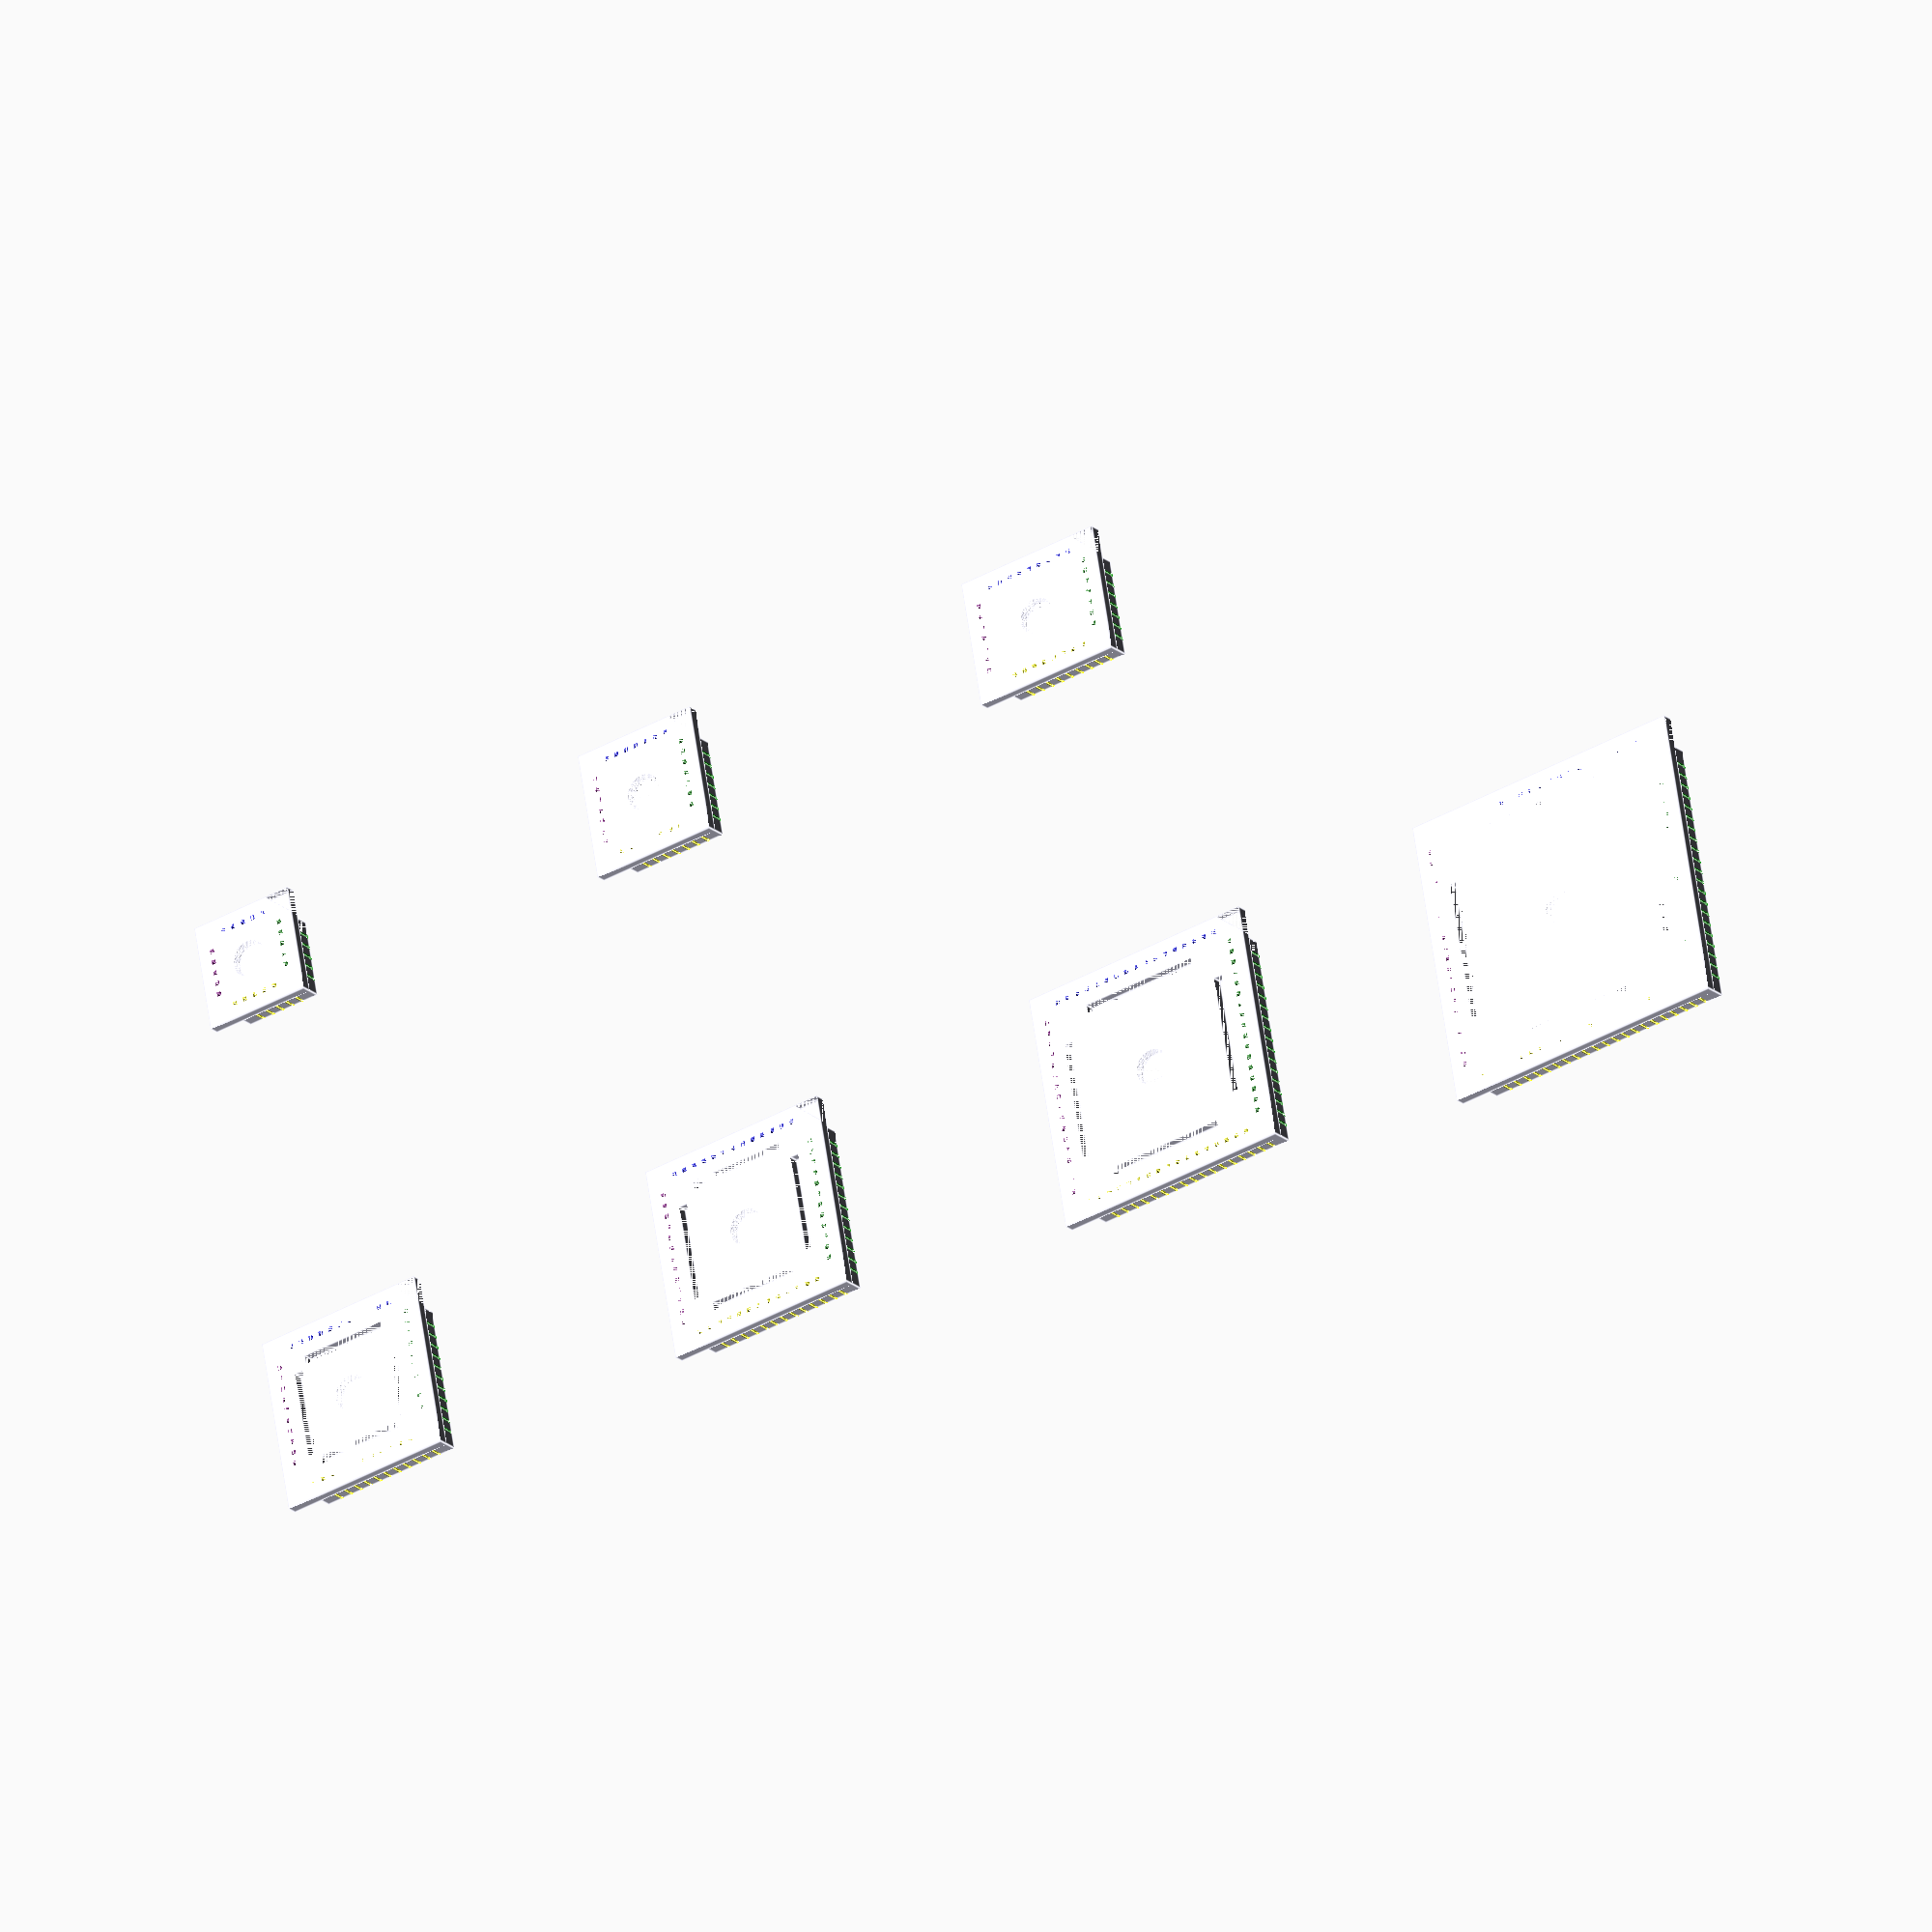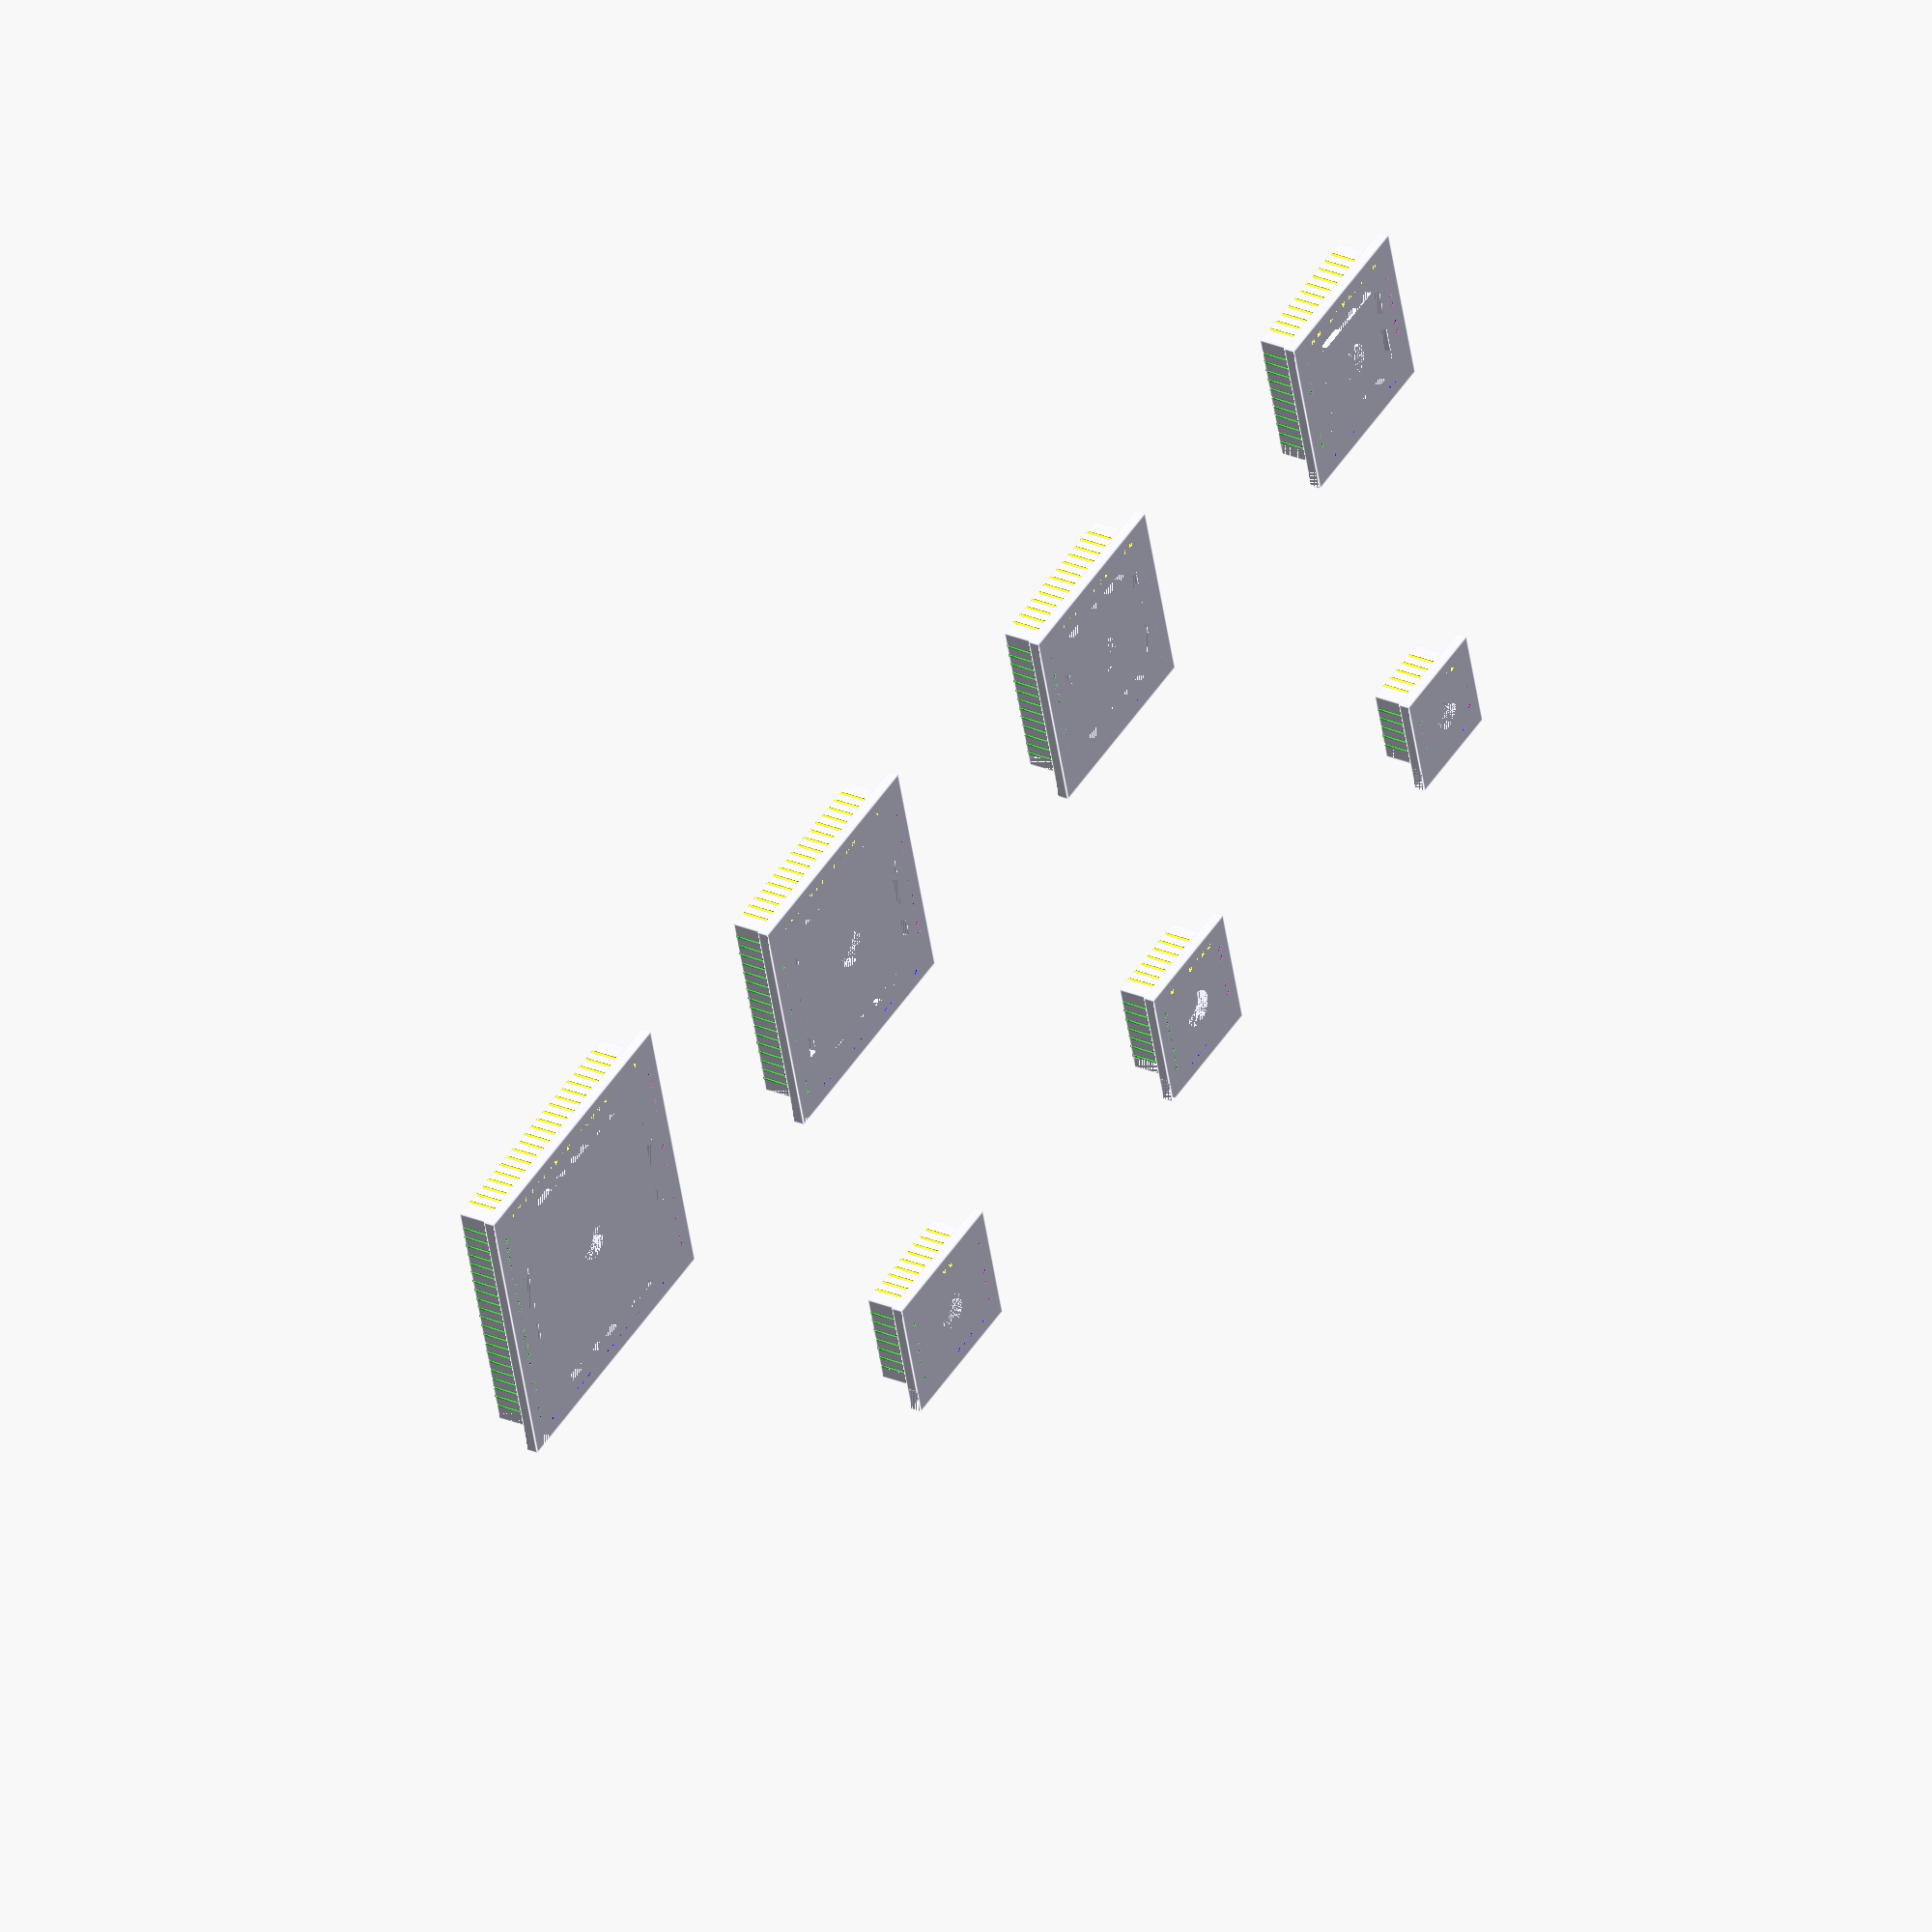
<openscad>
// PLCC plug model
// (C) 2020 Stefan Reinauer
// SPDX-License-Identifier: BSD-2-Clause
//
// OpenSCAD
//
//     /------------+
//    /       A     |
//    |  /--------+ |
//    |  |        | |
//    |  |B       | | D
//    |  |        | |
//    |  +--------+ |
//    |             |
//    +-------------+
//            C
//
//    =============== h2
//     |           |
//     |___________|  h1
//


// distance between 2 pins
cl = 1.27;
// height of the bottom plate / plug
h1 = 4.3; // 4.45;
// height of the top plate
h2 = 1.2; // 1.47;

// 1.27mm pitch pins are 0.4mm, 2.54mm pitch pins are 0.64mm
//pinwidth=0.64;
pinwidth=0.4;

// edge - dimensions of the cutout triangle
edge_top = 3;
edge_bottom = 1.5;

// FDM printers with a very small nozzle size (0.2mm) might work
// So far resin and nylon prints have shown promising success. If
// you don't have a resin printer, you probably want to set this to 1:
clumsy_printer = 1;

/* test build all */

if (is_undef(output_pins)) {
  translate([0,0,0]) plug(20);
  translate([50,0,0]) plug(28);
  translate([100,0,0]) plug(32);
  translate([0,50,0]) plug(44);
  translate([50,50,0]) plug(52);
  translate([100,50,0]) plug(68);
  translate([150,50,0]) plug(84);
} else {
  translate([0,0,0]) plug(output_pins);
}

// No user servicable parts inside
// Set the dimensions for the plug to be rendered and call render function
module plug(pins)
{
    echo (str("Rendering a ", pins, " pin PLCC plug"));
    if (pins == 20) { plccplug( 8.70, 8.70,12.10,12.10,5,5); } else
    if (pins == 28) { plccplug(11.15,11.15,14.55,14.55,7,7); } else
    if (pins == 32) { plccplug(13.60,11.15,17.00,14.55,9,7); } else

    if (pins == 44) { plccplug(16.40,16.40,19.80,19.80,11,11); } else
    if (pins == 52) { plccplug(18.90,18.90,22.30,22.30,13,13); } else
    if (pins == 68) { plccplug(23.90,23.90,27.30,27.30,17,17); } else
    if (pins == 84) { plccplug(29.40,29.40,32.80,32.80,21,21); }
}

// small prism to mark one side of the PLCC (cutout triangle)
//  l: length
//  w: width
//  h: height (top plate or bottom plate)
module corner(l, w, h)
{
    polyhedron(
               points=[[0,0,0], [l,0,0], [l,w,0],
                       [0,0,h], [l,0,h], [l,w,h]],
               faces=[[0,1,2],[5,4,3],[1,4,5,2],[0,3,4,1],[0,2,5,3]]
              );
}

module pin()
{
    // This was just a straight pin, like this:
    //   cube([pinwidth,pinwidth,h1+h2]);
    // But then a Prusa i3 MK3s can't make holes that small
    // on the top plate. So split the pin hole up in a tighter
    // section on the plug to keep the pin header in place, and
    // a wider one to allow printing this with your typical 3d
    // printer
    pin_tolerance = clumsy_printer ? 0.1 : 0;
    translate([-(pin_tolerance/2),-(pin_tolerance/2),0])
      cube([pinwidth + (pin_tolerance),pinwidth + (pin_tolerance),h2]);

    translate([0,0,h2])
      cube([pinwidth,pinwidth,h1]);
}

// Render a PLCC plug
//  A,B,C,D: dimensions of top plate and bottom plate
//  px: pins in x dimension
//  py: pins in y dimension
module plccplug(a,b,c,d,px,py)
{
    // all pins. p == pins
    p  = 2*py + 2*px;
    // space to the left and right of the socket part,
    // assuming the plug sits right in the middle of
    // the construct.
    dy=(c-a) / 2;
    dx=(d-b) / 2;
    // Thickness of the bottom plate walls in mm
    thickness=1.7;
    // width of the airgaps in mm (0 to disable)
    airgaps = (a < 15.0) ? 0 : 1;

    difference()
    {
        color("lavender") {
            // bottom plate (plug)
            translate([dx,dy,h2]) {
                difference() {
                    cube([a,b,h1]);
                    // Cut off one corner
                    translate([a-edge_bottom,0,0])
                        corner (l=edge_bottom, w=edge_bottom, h=h1);
                    // cut a sqare hole in bottom plate
                    translate ([thickness, thickness, 0])
                        cube ([a - 2*thickness, b - 2*thickness, h1]);
                    // little notches on the hillside
                    translate([0.8,b*0.43,h1-0.2])
                        color("red") cube([a-1.6,b*0.14,0.2]);
                    translate([a*0.43,0.8,h1-0.2])
                        color("red") cube([a*0.14,b-1.6,0.2]);
                }
            }

            // top plate (lid)
            translate([0,0,0]) {
                difference() {
                    cube ([c,d,h2]);
                    translate([c-edge_top,0,0])
                        corner (l=edge_top, w=edge_top, h=h2);
                    // cut a cylinder in top plate
                    translate([c / 2, d / 2, 0])
                        cylinder (h = h2, r=2, $fn=100);
                    // fancy airgaps
                    if (airgaps) {
                        // 2/4
                        translate([c*0.25,thickness+dy,0])
                            color("red") cube([c/2,airgaps,h2]);
                        // 4/4
                        translate([c*0.25,d-(thickness+dy+airgaps),0])
                            color("red") cube([c/2,airgaps,h2]);
                        // 3/4
                        translate([dx + thickness,d*0.25,0])
                            color("red") cube([airgaps,d/2,h2]);
                        // 1/4 (Pin 1-)
                        translate([dx + a - thickness - airgaps,d*0.25,0])
                            color("red") cube([airgaps,d/2,h2]);
                    }
                }
            }
        }

        translate([dx,dy,0])  {
            /* pin holes */
            y_shift = pinwidth + (a - (px * cl)) / 2;
            // recess pins slightly
            recess = pinwidth/2;

            color("purple") for( col  = [0: py-1 ] ) {
                translate( [-recess, y_shift + (cl * col), 0] ) {
                    pin();
                }
            }

            color("green") for( col  = [0: py-1 ] ) {
                translate( [a-pinwidth+recess, y_shift + (cl * col), 0] ) {
                    pin();
                }
            }

            x_shift = pinwidth + (b - (py * cl)) / 2;
            color("blue") for( row  = [0: px-1 ] ) {
                translate( [x_shift + (cl * row), -recess, 0] ) {
                    pin();
                }
            }

            color ("yellow") for( row  = [0: px-1 ] ) {
                translate( [x_shift + (cl * row), b-pinwidth+recess, 0]) {
                    pin();
                }
            }
        }
    }
}

</openscad>
<views>
elev=21.4 azim=190.0 roll=214.4 proj=o view=edges
elev=151.6 azim=195.7 roll=58.1 proj=o view=edges
</views>
